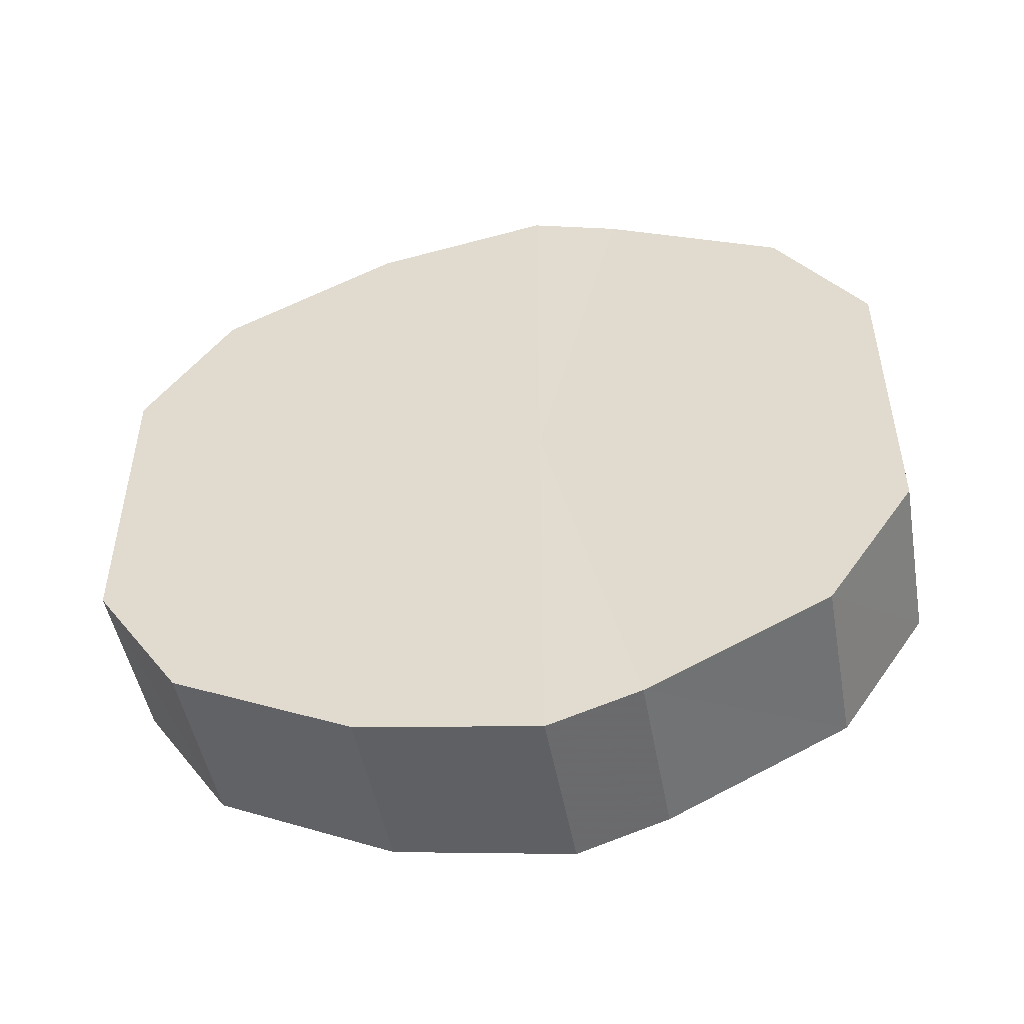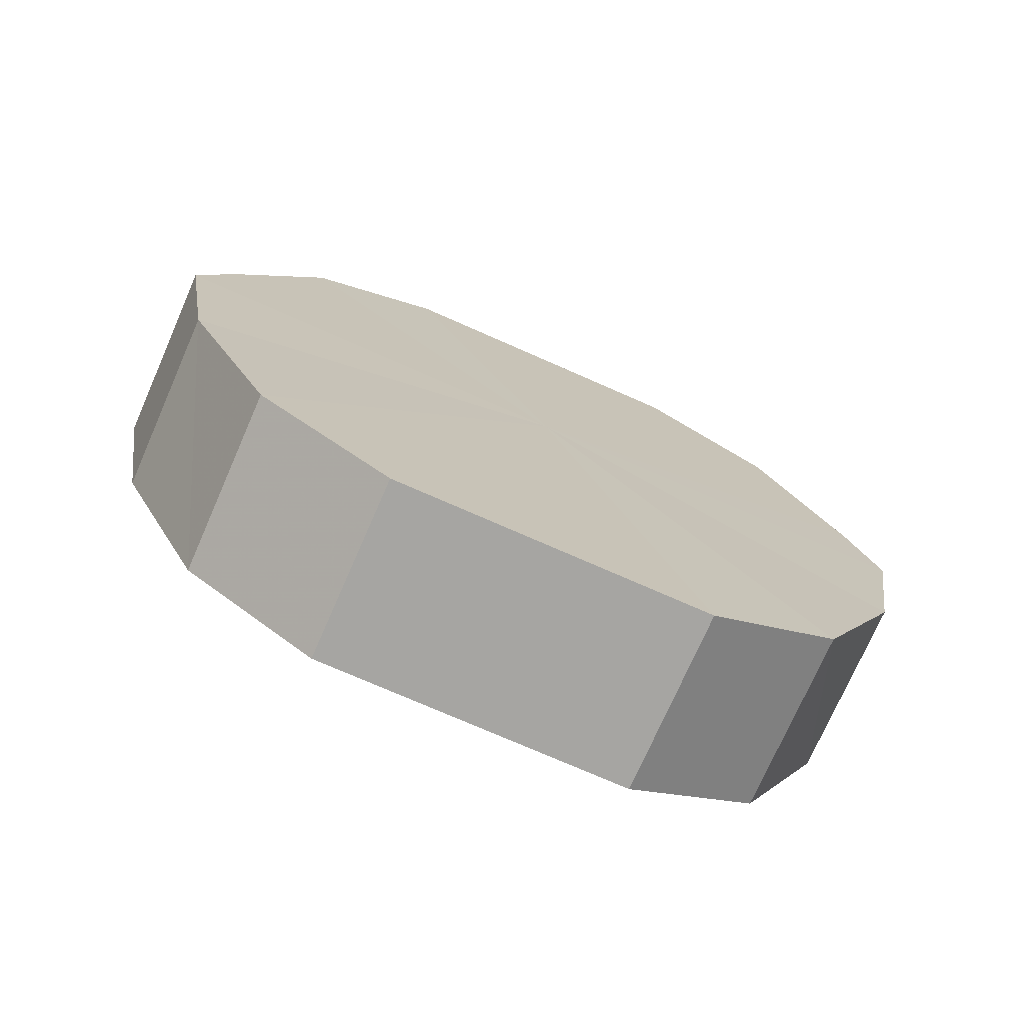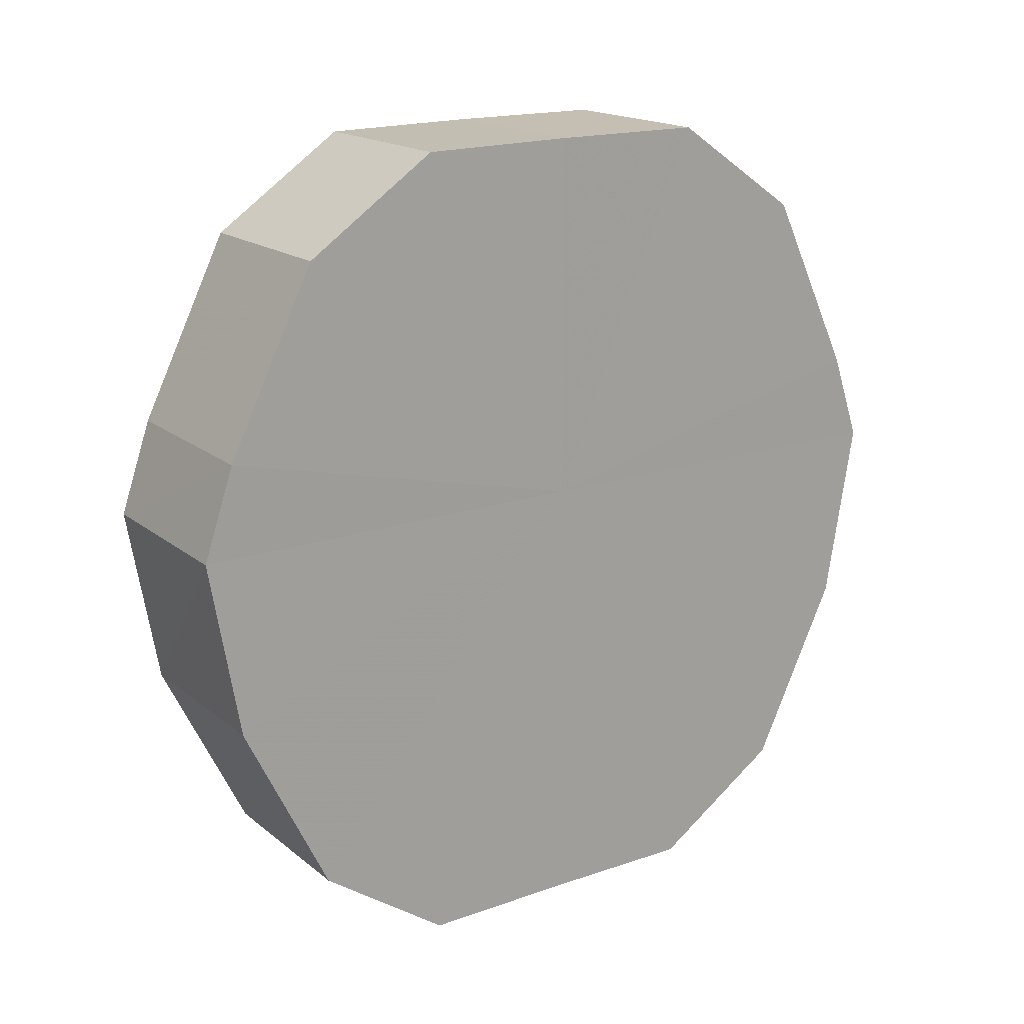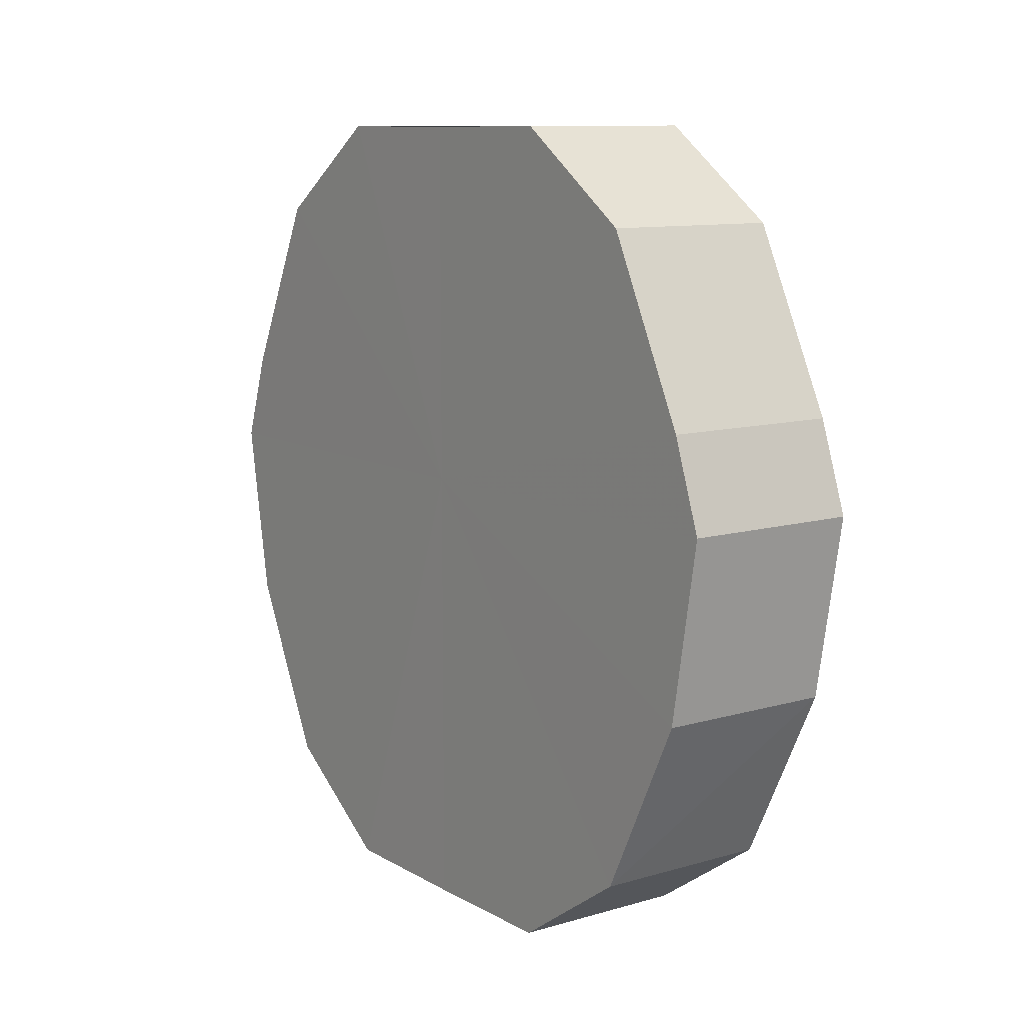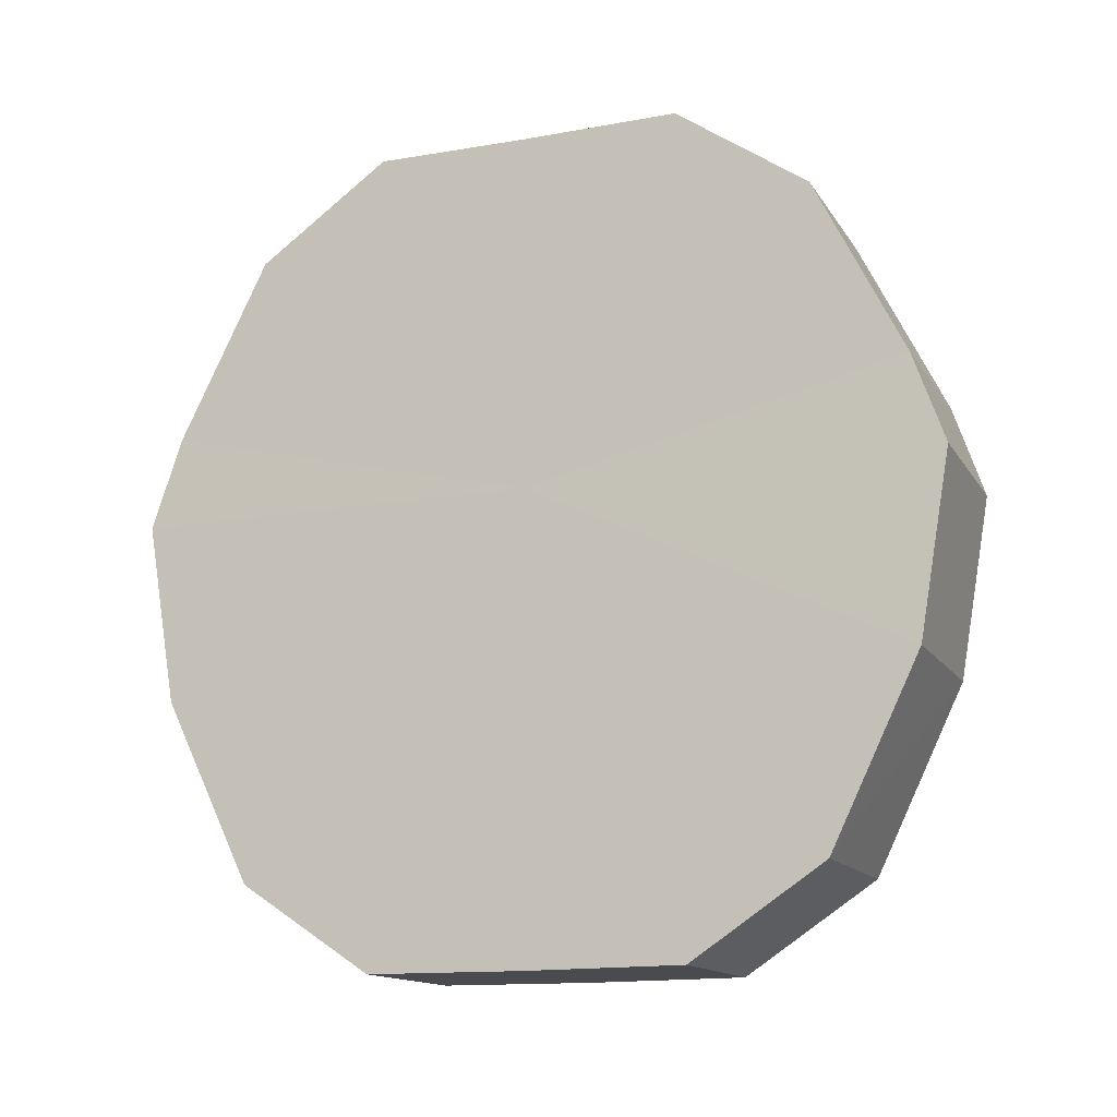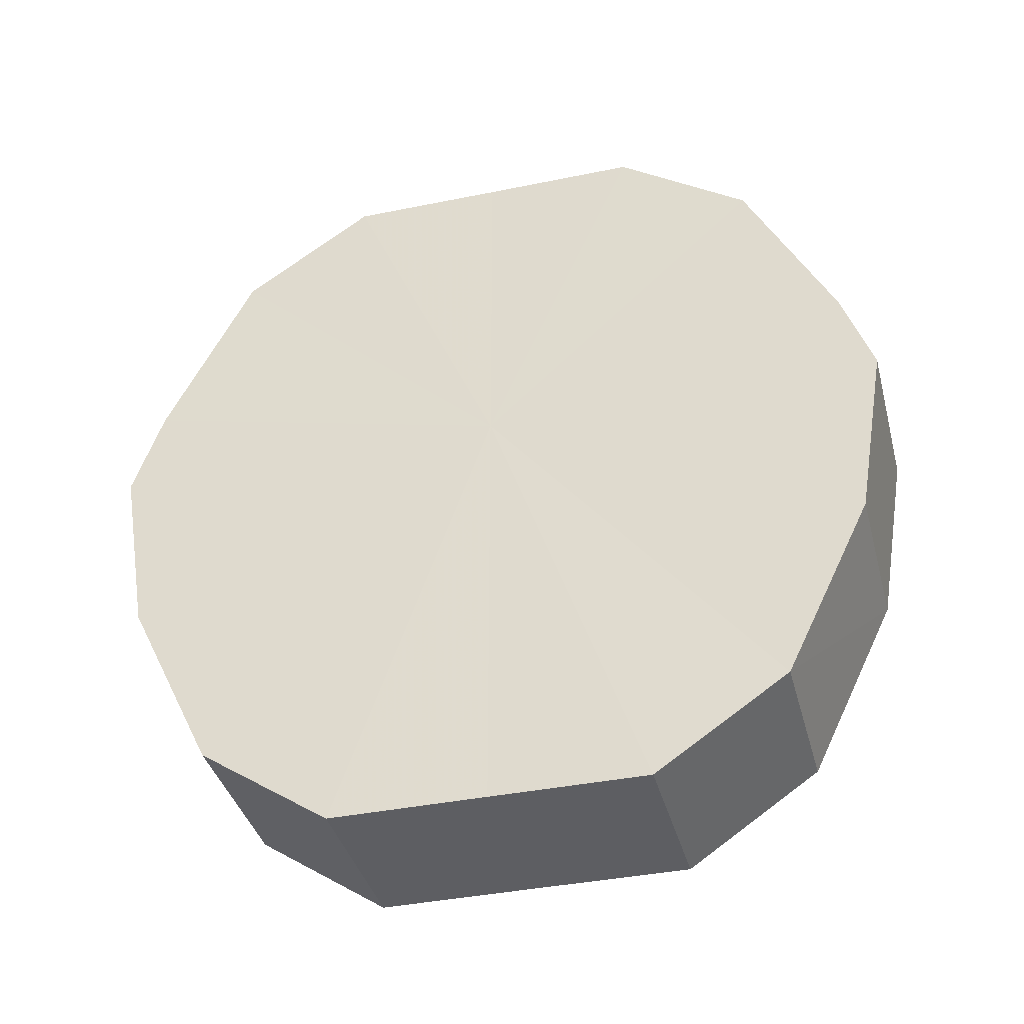
<metadata>
{"format":"obj","ext":"obj","renderer":"f3d","projection":"perspective","resolution":1024,"background":"white","views":[{"elev":-49.0,"azim":100.4,"up":"+Z"},{"elev":-74.1,"azim":-113.8,"up":"+Y"},{"elev":17.7,"azim":-124.3,"up":"+Y"},{"elev":10.4,"azim":-35.9,"up":"+Y"},{"elev":-14.3,"azim":111.1,"up":"+Y"},{"elev":-38.8,"azim":-75.6,"up":"+Y"}]}
</metadata>
<code>
o 9622
v 2244 1852 10.49
v 2244 1852 10.47
v 2244 1852 10.49
v 2244 1852 10.46
v 2244 1852 10.47
v 2244 1852 10.5
v 2244 1852 10.5
v 2244 1852 10.45
v 2244 1852 10.46
v 2244 1852 10.52
v 2244 1852 10.52
v 2244 1852 10.44
v 2244 1852 10.45
v 2244 1852 10.53
v 2244 1852 10.53
v 2244 1852 10.45
v 2244 1852 10.44
v 2244 1852 10.53
v 2244 1852 10.53
v 2244 1852 10.46
v 2244 1852 10.45
v 2244 1852 10.53
v 2244 1852 10.53
v 2244 1852 10.47
v 2244 1852 10.46
v 2244 1852 10.52
v 2244 1852 10.52
v 2244 1852 10.49
v 2244 1852 10.47
v 2244 1852 10.5
v 2244 1852 10.5
v 2244 1852 10.49
v 2244 1852 10.49
v 2244 1852 10.47
v 2244 1852 10.47
v 2244 1852 10.46
v 2244 1852 10.46
v 2244 1852 10.5
v 2244 1852 10.49
v 2244 1852 10.52
v 2244 1852 10.5
v 2244 1852 10.45
v 2244 1852 10.45
v 2244 1852 10.53
v 2244 1852 10.52
v 2244 1852 10.53
v 2244 1852 10.53
v 2244 1852 10.44
v 2244 1852 10.44
v 2244 1852 10.53
v 2244 1852 10.53
v 2244 1852 10.52
v 2244 1852 10.53
v 2244 1852 10.45
v 2244 1852 10.45
v 2244 1852 10.5
v 2244 1852 10.52
v 2244 1852 10.49
v 2244 1852 10.5
v 2244 1852 10.46
v 2244 1852 10.46
v 2244 1852 10.47
v 2244 1852 10.49
v 2244 1852 10.47
v 2244 1852 10.49
v 2244 1852 10.47
v 2244 1852 10.49
v 2244 1852 10.46
v 2244 1852 10.5
v 2244 1852 10.45
v 2244 1852 10.52
v 2244 1852 10.44
v 2244 1852 10.53
v 2244 1852 10.45
v 2244 1852 10.53
v 2244 1852 10.46
v 2244 1852 10.53
v 2244 1852 10.47
v 2244 1852 10.52
v 2244 1852 10.49
v 2244 1852 10.5
v 2244 1852 10.49
v 2244 1852 10.49
v 2244 1852 10.47
v 2244 1852 10.5
v 2244 1852 10.46
v 2244 1852 10.52
v 2244 1852 10.45
v 2244 1852 10.53
v 2244 1852 10.44
v 2244 1852 10.53
v 2244 1852 10.45
v 2244 1852 10.53
v 2244 1852 10.46
v 2244 1852 10.52
v 2244 1852 10.47
v 2244 1852 10.5
v 2244 1852 10.49
f 1 2 3
f 2 4 5
f 6 1 7
f 4 8 9
f 10 6 11
f 8 12 13
f 14 10 15
f 12 16 17
f 18 14 19
f 16 20 21
f 22 18 23
f 20 24 25
f 26 22 27
f 24 28 29
f 30 26 31
f 28 30 32
f 33 34 35
f 35 36 37
f 38 39 33
f 40 41 38
f 37 42 43
f 44 45 40
f 46 47 44
f 43 48 49
f 50 51 46
f 52 53 50
f 49 54 55
f 56 57 52
f 58 59 56
f 55 60 61
f 62 63 58
f 61 64 62
f 65 66 67
f 65 68 66
f 65 67 69
f 65 70 68
f 65 69 71
f 65 72 70
f 65 71 73
f 65 74 72
f 65 73 75
f 65 76 74
f 65 75 77
f 65 78 76
f 65 77 79
f 65 80 78
f 65 79 81
f 65 81 80
f 82 83 84
f 82 85 83
f 82 84 86
f 82 87 85
f 82 86 88
f 82 89 87
f 82 88 90
f 82 91 89
f 82 90 92
f 82 93 91
f 82 92 94
f 82 95 93
f 82 94 96
f 82 97 95
f 82 96 98
f 82 98 97

</code>
